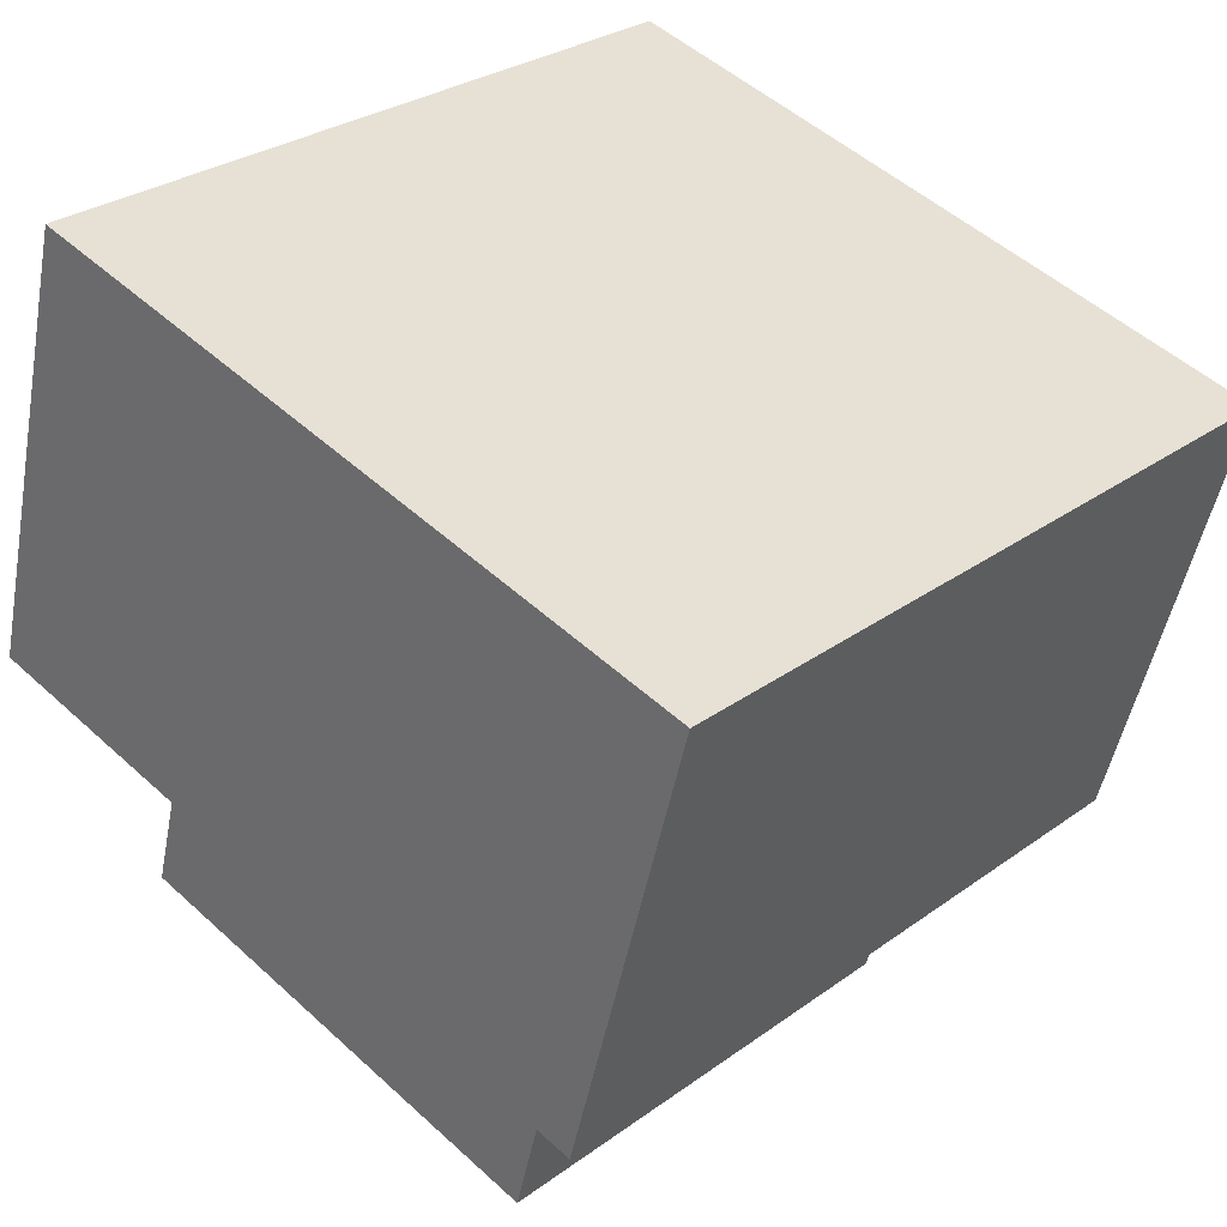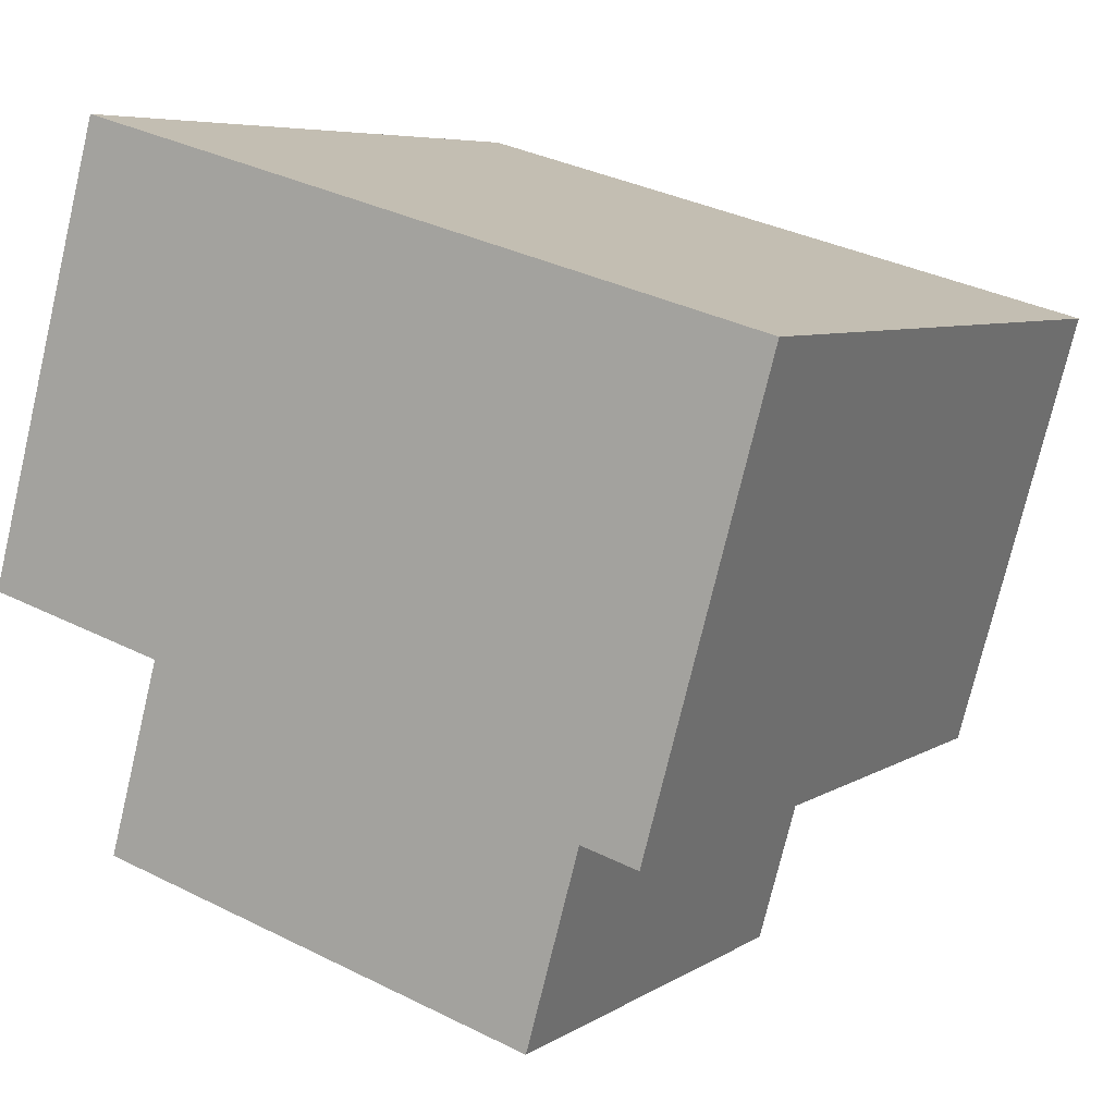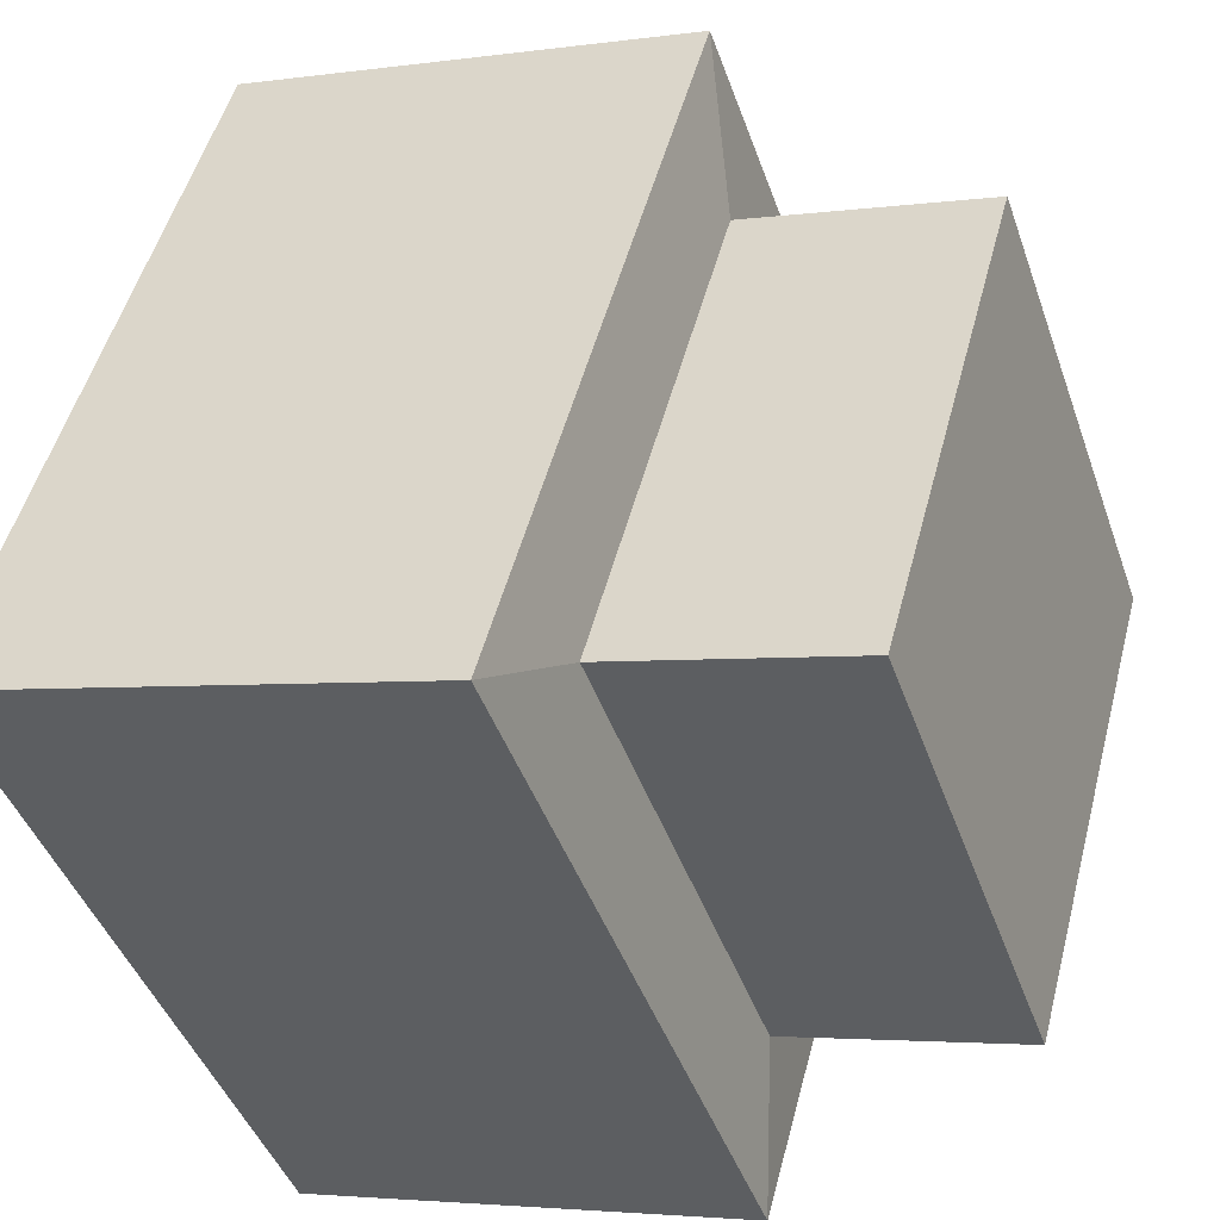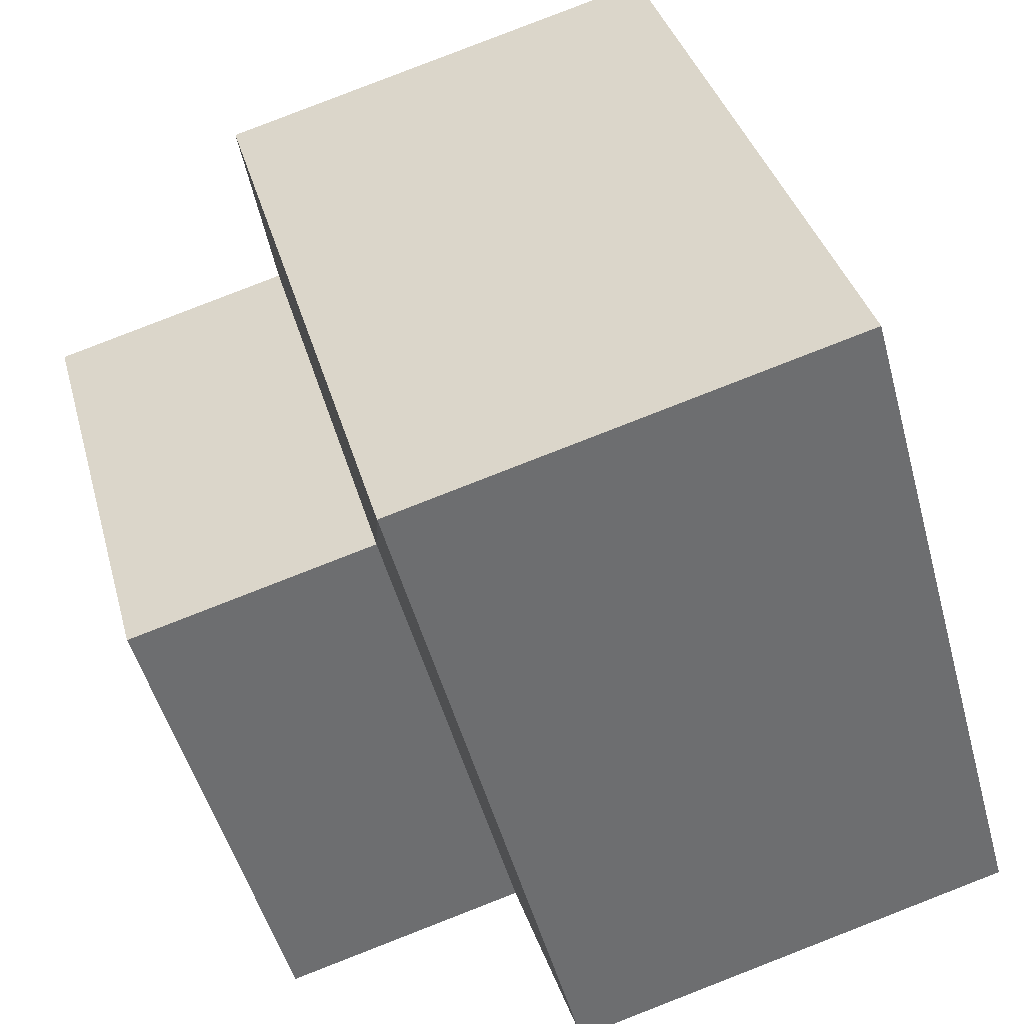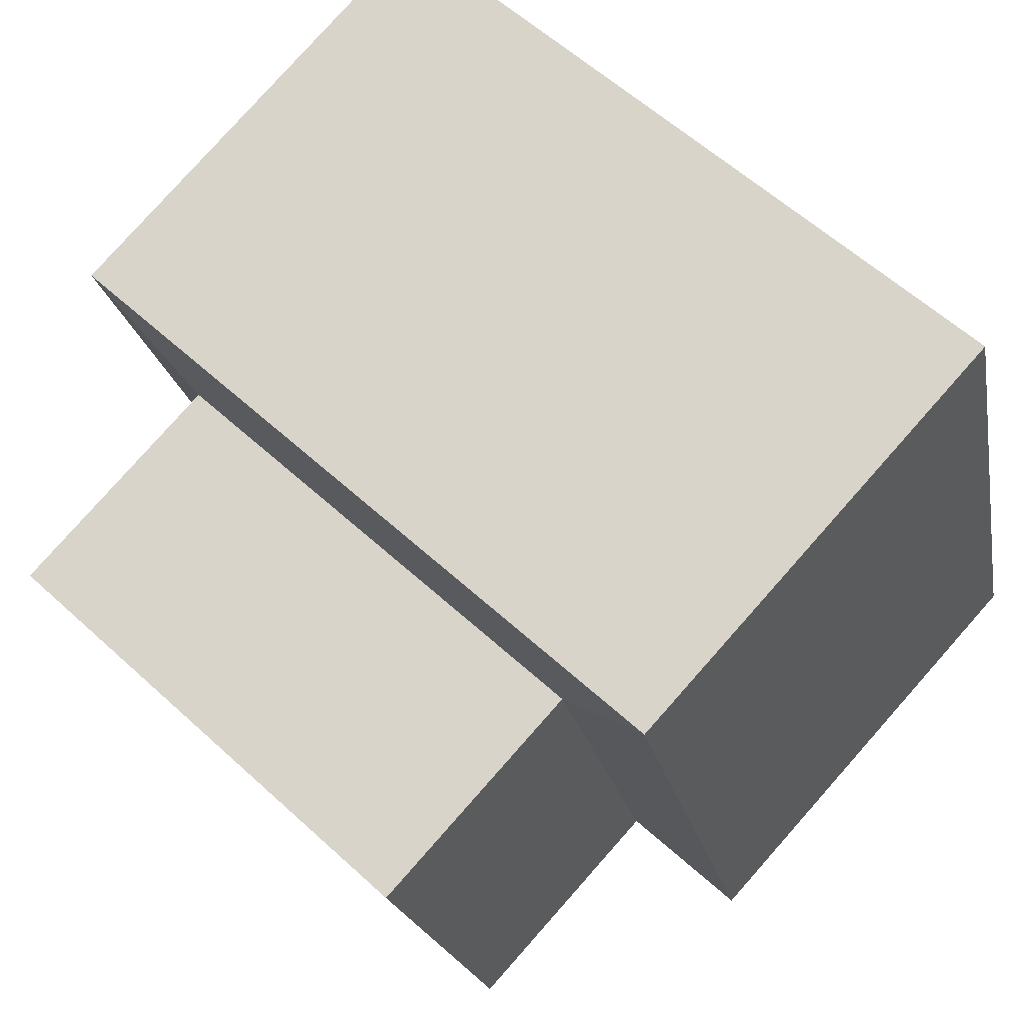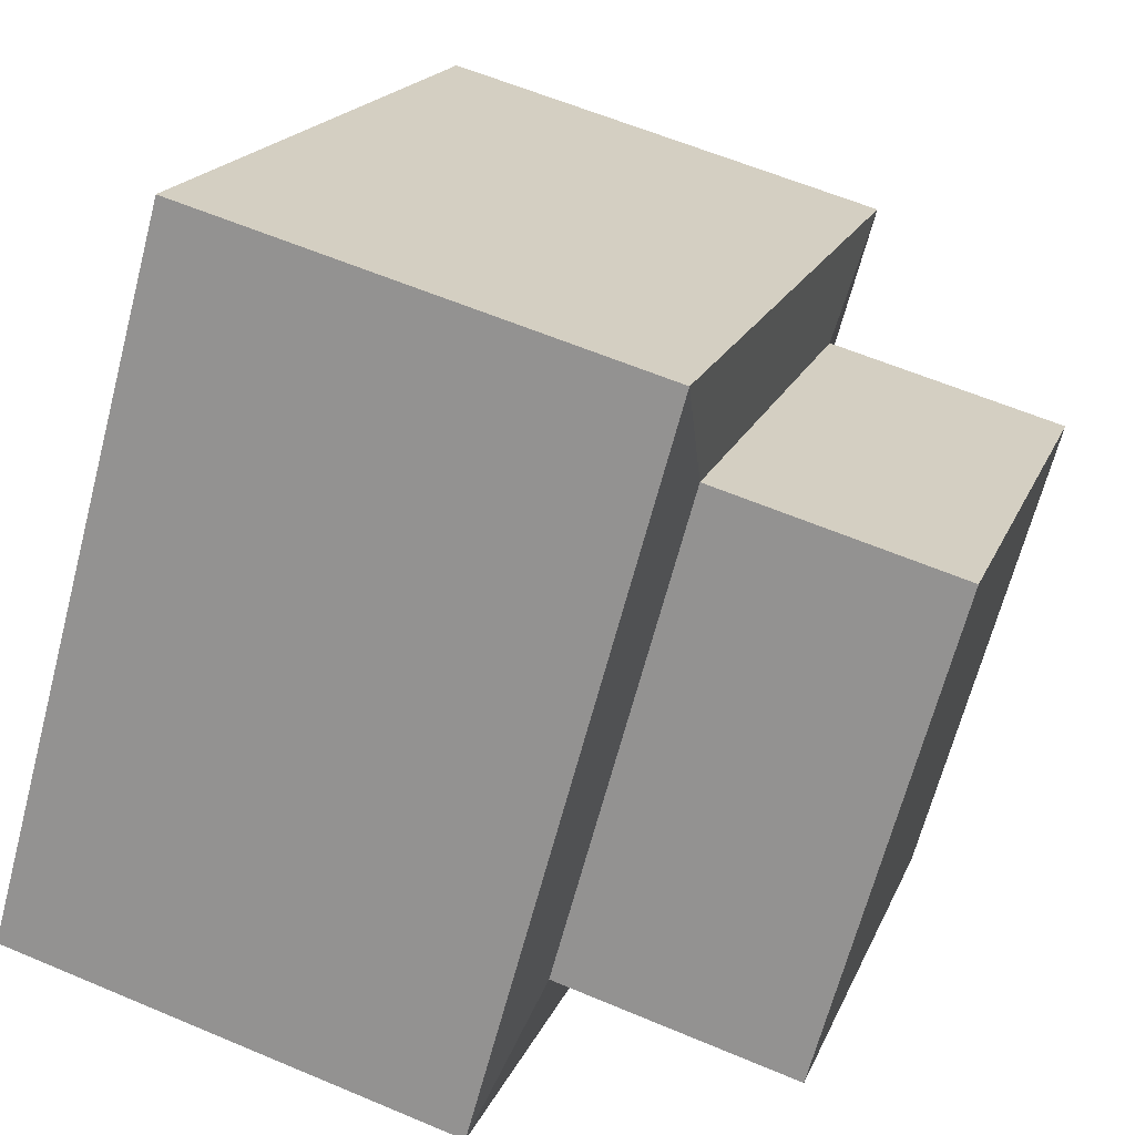
<metadata>
{"format":"obj","ext":"obj","renderer":"f3d","projection":"perspective","resolution":1024,"background":"white","views":[{"elev":50.4,"azim":-135.0,"up":"+Y"},{"elev":6.4,"azim":-60.2,"up":"+Y"},{"elev":-44.4,"azim":-71.1,"up":"+Z"},{"elev":36.1,"azim":75.4,"up":"+Z"},{"elev":58.4,"azim":43.5,"up":"+Z"},{"elev":18.6,"azim":-72.5,"up":"+Z"}]}
</metadata>
<code>
o Cube
v -0.125 0.09053 0.1184
v -0.125 0.2093 0.1513
v -0.125 0.1573 -0.1225
v -0.125 0.2761 -0.0896
v 0.125 0.09053 0.1184
v 0.125 0.2093 0.1513
v 0.125 0.1573 -0.1225
v 0.125 0.2761 -0.0896
v -0.1826 0.199 0.2082
v -0.1826 0.2965 -0.1437
v 0.1826 0.199 0.2082
v 0.1826 0.2965 -0.1437
v -0.1826 0.4254 0.271
v -0.1826 0.523 -0.08087
v 0.1826 0.4254 0.271
v 0.1826 0.523 -0.08087
f 4 3 1
f 8 7 3
f 6 5 7
f 2 1 5
f 3 7 5
f 2 9 10
f 12 16 15
f 6 11 9
f 4 10 12
f 8 12 11
f 16 14 13
f 9 13 14
f 11 15 13
f 10 14 16
f 2 4 1
f 4 8 3
f 8 6 7
f 6 2 5
f 1 3 5
f 4 2 10
f 11 12 15
f 2 6 9
f 8 4 12
f 6 8 11
f 15 16 13
f 10 9 14
f 9 11 13
f 12 10 16

</code>
